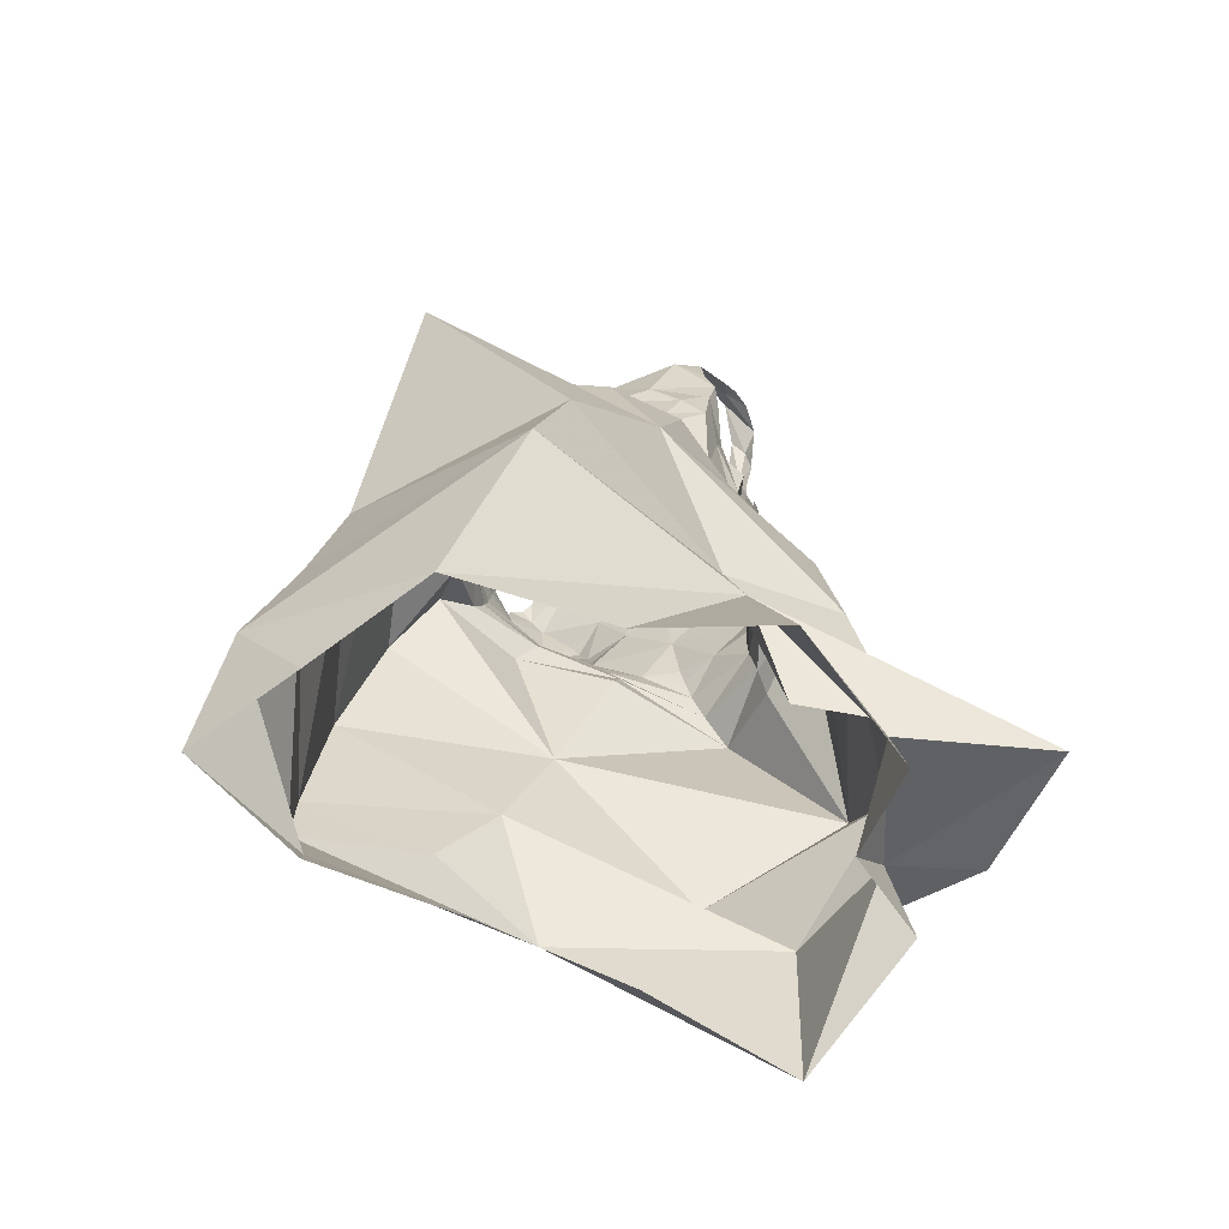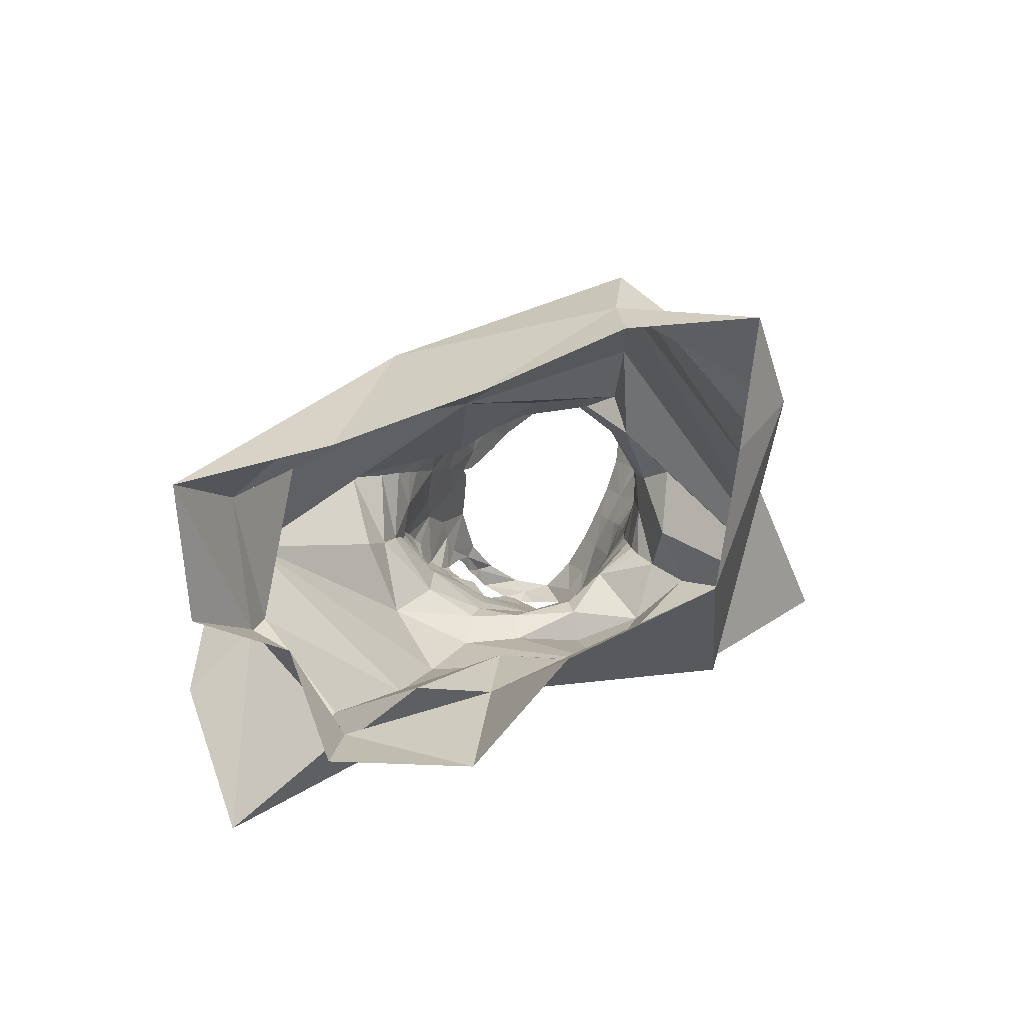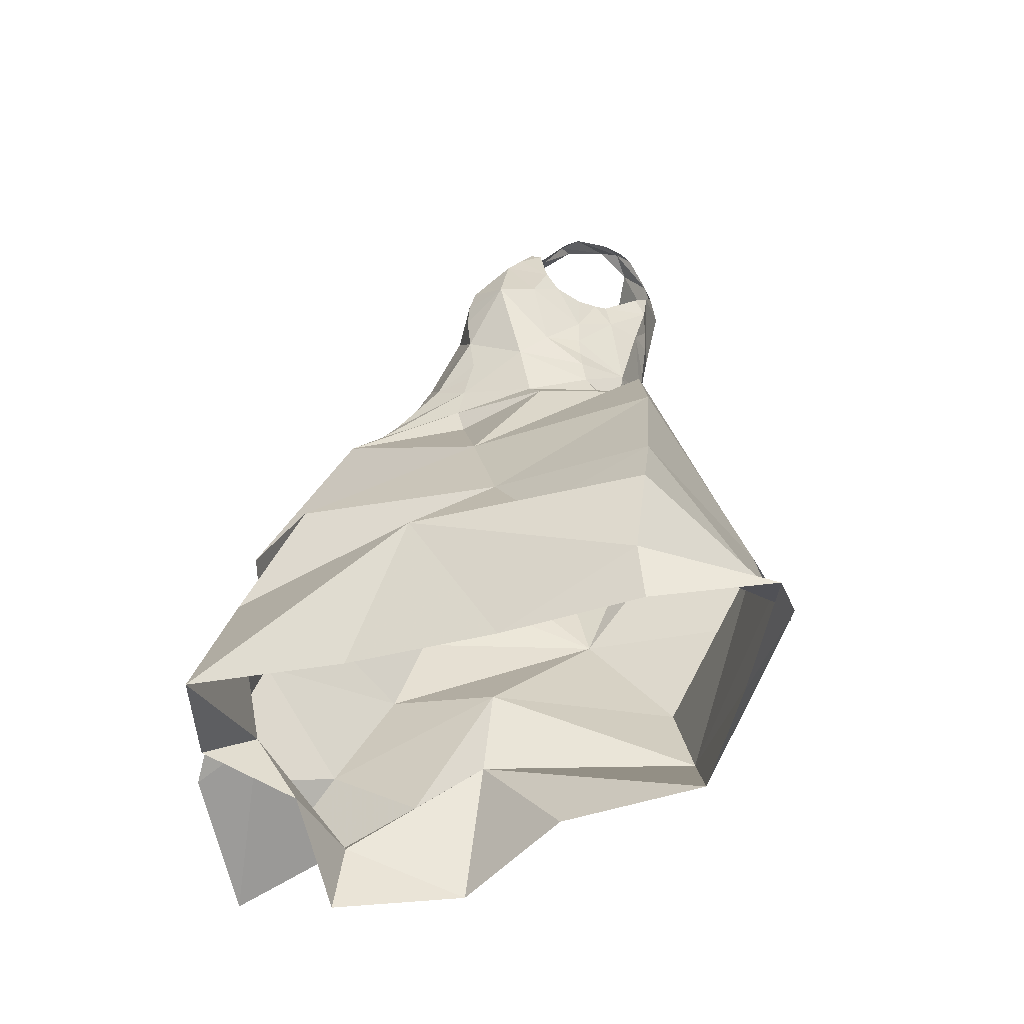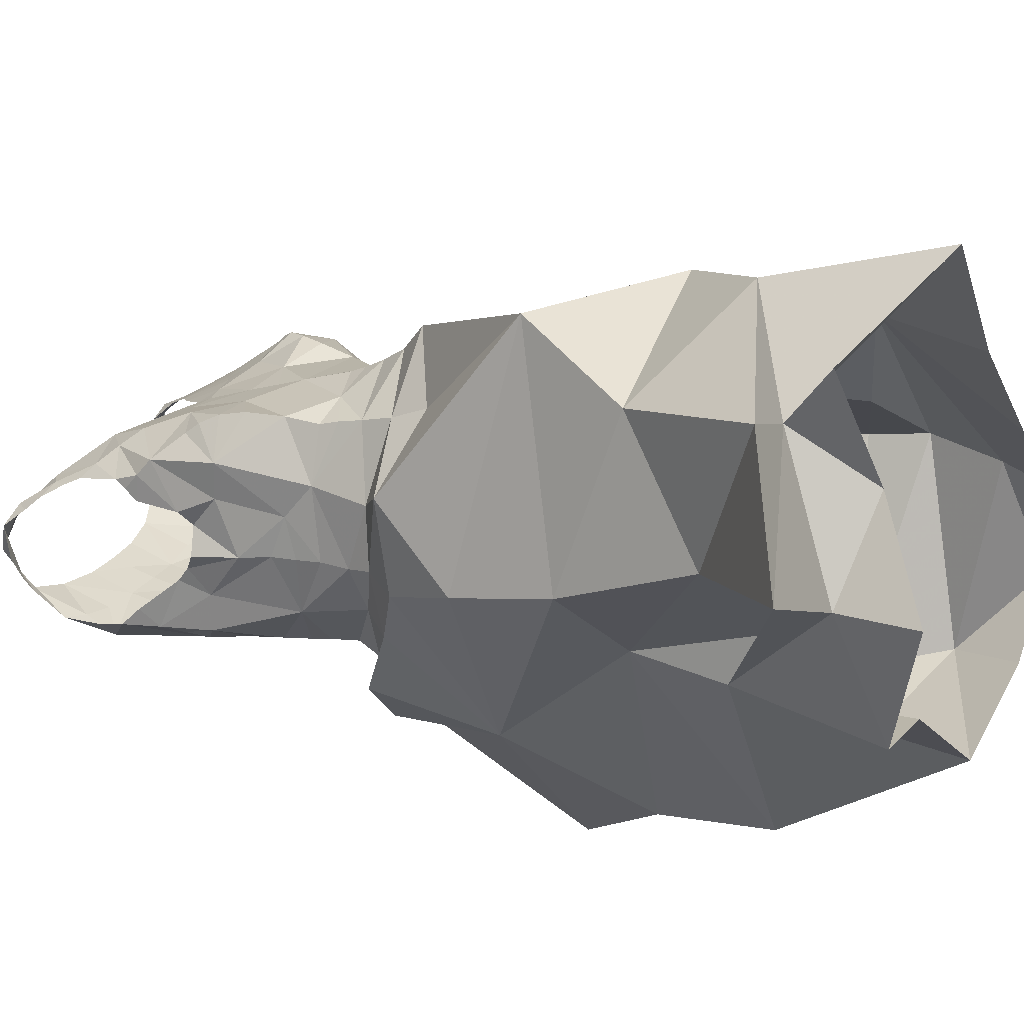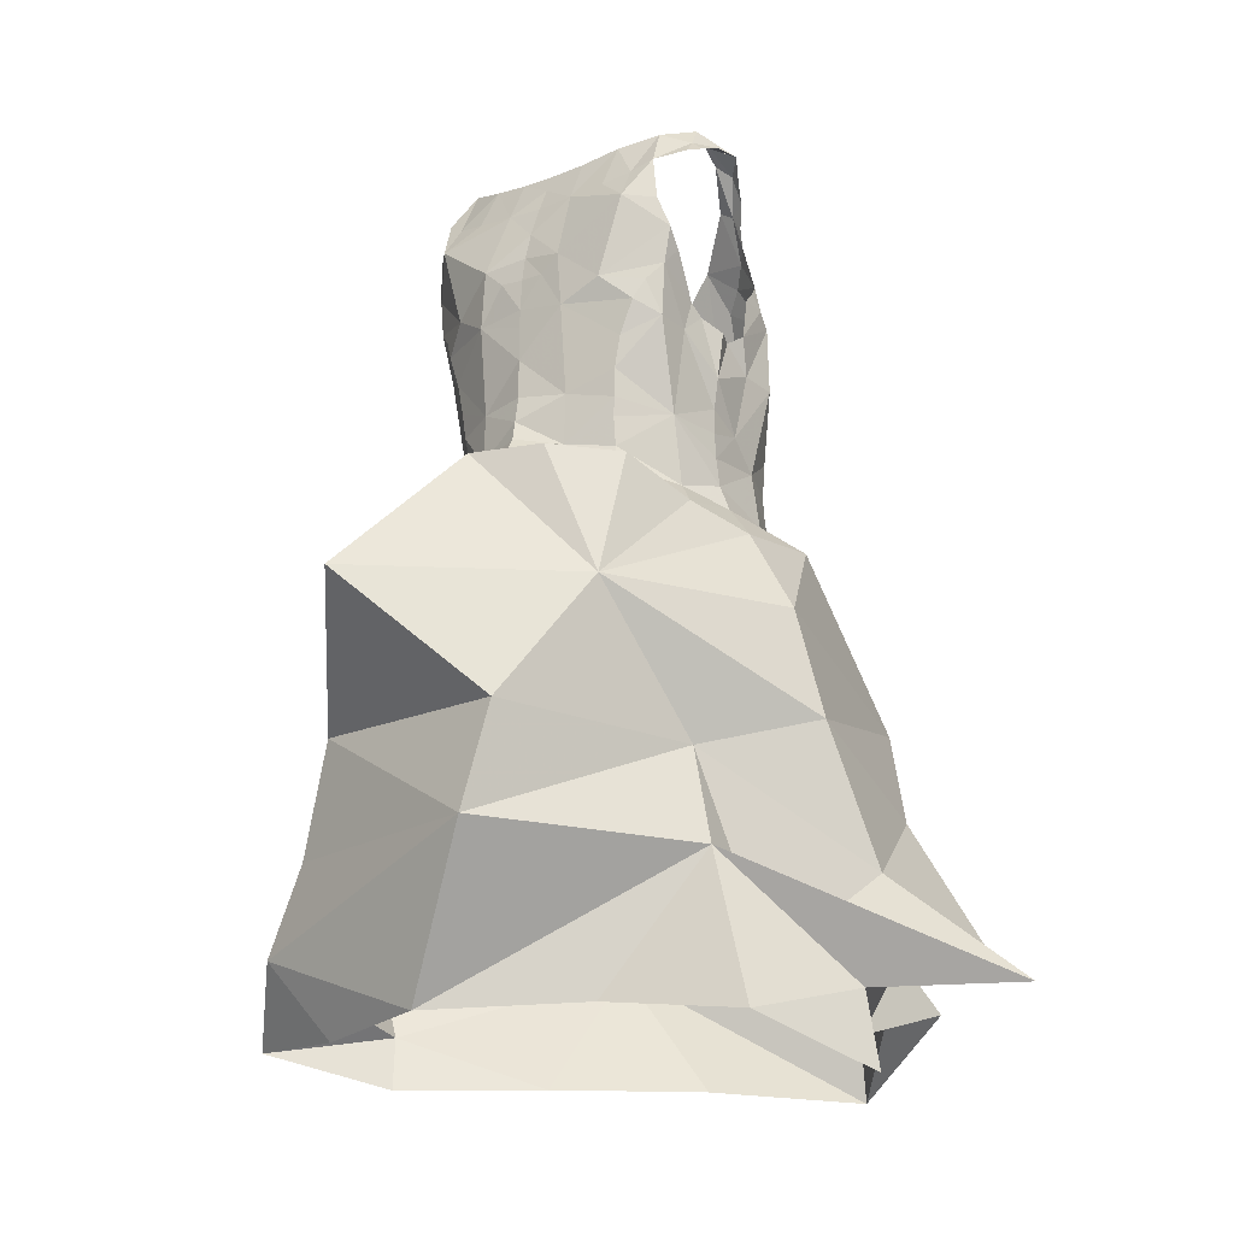
<metadata>
{"format":"obj","ext":"obj","renderer":"f3d","projection":"perspective","resolution":1024,"background":"white","views":[{"elev":-76.4,"azim":-156.9,"up":"+Y"},{"elev":-79.2,"azim":67.8,"up":"+Y"},{"elev":-49.5,"azim":63.8,"up":"+Y"},{"elev":26.9,"azim":-61.8,"up":"+Z"},{"elev":-25.6,"azim":-139.4,"up":"+Y"}]}
</metadata>
<code>
v 0.3773 1.156 -1.87
v 0.3713 1.193 -1.857
v 0.4025 1.164 -1.867
v 0.3435 1.149 -1.871
v 0.2497 1.144 -1.864
v 0.2242 1.147 -1.859
v 0.2446 1.183 -1.851
v 0.2051 1.153 -1.854
v 0.2109 1.187 -1.839
v 0.3151 0.5986 -1.942
v 0.4025 0.4822 -1.896
v 0.2228 0.6013 -1.771
v 0.4187 1.176 -1.863
v 0.4037 1.208 -1.848
v 0.2814 1.144 -1.867
v 0.286 1.088 -1.877
v 0.3176 1.12 -1.874
v 0.3207 1.097 -1.877
v 0.3253 1.051 -1.877
v 0.3032 1.075 -1.877
v 0.3229 1.077 -1.878
v 0.2907 0.9674 -1.86
v 0.2854 1.041 -1.873
v 0.3284 1.006 -1.874
v 0.4645 0.6898 -1.665
v 0.356 0.6982 -1.531
v 0.2942 0.6221 -1.5
v 0.3265 1.036 -1.876
v 0.4653 0.6003 -1.585
v 0.331 0.9512 -1.874
v 0.2948 0.9251 -1.857
v 0.2422 0.79 -1.876
v 0.2292 0.8942 -1.859
v 0.2718 0.8975 -1.905
v 0.3302 0.9739 -1.872
v 0.3138 1.146 -1.868
v 0.2368 0.683 -1.774
v 0.1646 0.7068 -1.703
v 0.3112 1.166 -1.863
v 0.4202 1.216 -1.83
v 0.4283 1.209 -1.81
v 0.4296 1.206 -1.829
v 0.3396 1.185 -1.859
v 0.4267 1.203 -1.842
v 0.4245 1.205 -1.78
v 0.4133 1.218 -1.815
v 0.4136 1.197 -1.766
v 0.3097 1.182 -1.857
v 0.1947 1.184 -1.817
v 0.1852 1.174 -1.817
v 0.1816 1.182 -1.8
v 0.1907 1.169 -1.828
v 0.1996 1.204 -1.805
v 0.1841 1.188 -1.773
v 0.2784 1.18 -1.856
v 0.329 0.9216 -1.885
v 0.3275 0.9076 -1.9
v 0.2273 0.7652 -1.529
v 0.191 0.67 -1.564
v 0.3302 0.9339 -1.878
v 0.2247 1.12 -1.87
v 0.2042 1.118 -1.851
v 0.2063 1.064 -1.839
v 0.2507 1.056 -1.868
v 0.2197 1.051 -1.847
v 0.1987 1.094 -1.841
v 0.2026 1.08 -1.827
v 0.2347 1.112 -1.71
v 0.2076 1.078 -1.715
v 0.2117 1.068 -1.701
v 0.2071 1.097 -1.723
v 0.2058 1.088 -1.728
v 0.2084 1.044 -1.738
v 0.2058 1.078 -1.736
v 0.2299 1.048 -1.683
v 0.2162 1.014 -1.694
v 0.2583 1.061 -1.681
v 0.2508 1.1 -1.699
v 0.221 1.125 -1.722
v 0.2343 1.038 -1.675
v 0.2429 1.007 -1.851
v 0.2041 1.03 -1.77
v 0.213 0.9942 -1.766
v 0.2156 1.035 -1.75
v 0.5116 0.6176 -1.909
v 0.5576 0.5521 -1.898
v 0.3977 1.071 -1.871
v 0.4307 1.073 -1.851
v 0.4237 1.054 -1.855
v 0.2578 0.9185 -1.838
v 0.254 0.8985 -1.845
v 0.2199 0.9697 -1.762
v 0.2255 0.9601 -1.729
v 0.2534 0.958 -1.845
v 0.25 0.9809 -1.849
v 0.3693 0.9296 -1.869
v 0.2562 0.9424 -1.843
v 0.5104 0.6168 -1.677
v 0.4036 0.9553 -1.85
v 0.4385 0.968 -1.817
v 0.4028 0.9286 -1.852
v 0.2226 0.9283 -1.758
v 0.231 0.9393 -1.702
v 0.249 0.9718 -1.66
v 0.2402 1.024 -1.667
v 0.2167 1.015 -1.724
v 0.2509 0.9433 -1.661
v 0.2535 0.9289 -1.657
v 0.2217 0.949 -1.761
v 0.2448 1.004 -1.662
v 0.2207 0.9034 -1.756
v 0.2155 0.8827 -1.751
v 0.2233 0.889 -1.702
v 0.2148 1.022 -1.805
v 0.2126 1.04 -1.786
v 0.2127 1.049 -1.798
v 0.2545 0.9093 -1.652
v 0.1961 0.8657 -1.679
v 0.279 1.026 -1.672
v 0.5925 0.648 -1.746
v 0.4772 0.7071 -1.921
v 0.5668 0.7562 -1.765
v 0.2518 0.8828 -1.643
v 0.4237 0.7904 -1.663
v 0.406 1.169 -1.749
v 0.4063 1.203 -1.778
v 0.4219 1.191 -1.766
v 0.4189 1.177 -1.756
v 0.4149 1.161 -1.745
v 0.414 1.15 -1.737
v 0.3934 1.174 -1.752
v 0.4059 1.138 -1.729
v 0.3605 1.139 -1.727
v 0.2887 0.6822 -1.939
v 0.3944 1.124 -1.719
v 0.1993 1.183 -1.759
v 0.1924 1.173 -1.76
v 0.3013 0.4891 -1.808
v 0.3715 0.7803 -2.03
v 0.208 1.146 -1.739
v 0.2115 1.133 -1.732
v 0.2134 1.158 -1.742
v 0.1986 1.162 -1.749
v 0.2608 1.135 -1.717
v 0.2249 1.166 -1.743
v 0.2073 1.19 -1.771
v 0.3615 1.097 -1.703
v 0.3431 1.125 -1.719
v 0.3799 1.109 -1.71
v 0.3189 1.097 -1.705
v 0.3155 1.083 -1.697
v 0.3386 1.09 -1.7
v 0.27 1.088 -1.695
v 0.2793 1.121 -1.712
v 0.292 1.084 -1.695
v 0.3085 1.097 -1.703
v 0.1944 0.8534 -1.754
v 0.2145 0.871 -1.801
v 0.4225 0.8855 -1.875
v 0.405 0.9074 -1.858
v 0.4445 0.8739 -1.821
v 0.4497 0.9114 -1.779
v 0.4708 0.8955 -1.798
v 0.4355 0.9109 -1.811
v 0.4441 0.9312 -1.772
v 0.4063 0.9726 -1.852
v 0.3249 0.8964 -1.933
v 0.4434 0.9555 -1.769
v 0.4406 0.9757 -1.769
v 0.4432 1.021 -1.766
v 0.441 0.9962 -1.767
v 0.4427 1.044 -1.804
v 0.2301 0.8931 -1.792
v 0.4457 1.057 -1.767
v 0.4434 1.064 -1.787
v 0.251 0.853 -1.629
v 0.3845 0.9705 -1.679
v 0.3492 0.9553 -1.657
v 0.3778 0.9569 -1.677
v 0.4418 1.07 -1.8
v 0.4426 1.087 -1.845
v 0.4395 1.045 -1.834
v 0.4085 0.9965 -1.854
v 0.4131 1.024 -1.855
v 0.4198 0.9707 -1.712
v 0.3884 0.9977 -1.673
v 0.2288 1.034 -1.852
v 0.4451 1.102 -1.834
v 0.2256 0.9483 -1.806
v 0.2132 1.021 -1.835
v 0.3159 1.045 -1.682
v 0.3168 1.021 -1.673
v 0.41 1.139 -1.88
v 0.4284 1.093 -1.695
v 0.3763 1.076 -1.688
v 0.4301 1.12 -1.718
v 0.435 1.104 -1.706
v 0.4397 1.114 -1.716
v 0.4085 1.073 -1.678
v 0.4529 1.07 -1.727
v 0.4483 1.105 -1.722
v 0.3173 0.9976 -1.663
v 0.5783 0.5323 -1.737
v 0.6169 0.5027 -1.844
v 0.5191 0.8519 -1.786
v 0.3648 0.8907 -1.678
v 0.3005 0.8843 -1.59
v 0.2217 0.528 -1.706
v 0.315 0.489 -1.458
v 0.3934 0.4903 -1.565
v 0.3957 1.048 -1.668
v 0.3543 1.04 -1.676
v 0.3908 1.028 -1.668
v 0.4338 1.042 -1.684
v 0.4492 1.041 -1.714
v 0.1556 0.5959 -1.652
v 0.4356 0.9887 -1.735
v 0.4028 1.063 -1.671
v 0.1397 0.5546 -1.529
v 0.2068 0.5629 -1.558
v 0.1726 0.7927 -1.729
v 0.3569 1.094 -1.885
v 0.4344 0.8984 -1.727
v 0.4414 1.118 -1.85
v 0.431 1.141 -1.861
v 0.4494 1.059 -1.741
v 0.3668 1.049 -1.878
v 0.3707 0.9745 -1.866
v 0.3425 1.079 -1.881
v 0.3666 0.8718 -1.892
v 0.1674 0.5069 -1.663
v 0.2197 0.4967 -1.595
v 0.2839 0.945 -1.653
v 0.3172 0.9559 -1.648
v 0.3162 0.9425 -1.641
v 0.3145 0.9256 -1.631
v 0.3718 0.9387 -1.675
v 0.3095 0.9052 -1.616
v 0.3635 0.9151 -1.673
v 0.4163 0.9219 -1.724
v 0.5987 0.5989 -1.737
v 0.0574 0.5025 -1.606
v 0.2037 0.5291 -1.51
v 0.5133 0.4857 -1.869
v 0.1609 0.443 -1.657
v 0.4805 0.4878 -1.661
v 0.5697 0.4853 -1.747
v 0.1925 0.4715 -1.769
f 1 2 3
f 4 2 1
f 5 6 7
f 6 8 9
f 10 11 12
f 13 3 14
f 15 5 7
f 16 17 18
f 19 20 21
f 20 18 21
f 22 23 24
f 25 26 27
f 23 28 24
f 15 17 16
f 27 29 25
f 30 31 22
f 32 33 34
f 35 30 22
f 15 36 17
f 37 38 32
f 39 4 36
f 40 41 42
f 4 43 2
f 40 44 13
f 40 45 41
f 39 43 4
f 14 40 13
f 40 46 45
f 46 47 45
f 3 2 14
f 39 48 43
f 49 50 51
f 15 39 36
f 52 50 49
f 6 9 7
f 53 9 49
f 54 49 51
f 8 49 9
f 48 39 55
f 7 55 15
f 55 39 15
f 31 56 57
f 26 58 59
f 60 56 31
f 20 16 18
f 8 61 62
f 8 6 61
f 6 5 61
f 63 64 65
f 66 64 63
f 67 66 63
f 66 61 64
f 68 69 70
f 71 72 69
f 71 69 68
f 69 73 70
f 74 69 72
f 75 70 76
f 77 78 70
f 73 69 74
f 68 79 71
f 75 76 80
f 81 23 22
f 82 83 84
f 19 28 23
f 85 86 10
f 87 88 89
f 90 31 91
f 83 92 93
f 19 23 20
f 94 95 22
f 60 96 56
f 94 31 97
f 31 34 91
f 29 98 25
f 22 95 81
f 99 100 101
f 93 102 103
f 104 76 103
f 76 105 80
f 106 83 93
f 84 106 73
f 107 103 108
f 109 93 92
f 104 110 76
f 102 111 103
f 112 113 111
f 114 115 116
f 103 113 117
f 14 46 40
f 113 112 118
f 108 103 117
f 77 105 119
f 15 16 61
f 120 121 122
f 70 106 76
f 31 57 34
f 16 20 23
f 113 118 123
f 121 85 10
f 25 122 124
f 125 47 126
f 127 47 128
f 47 127 45
f 129 125 130
f 125 131 132
f 125 132 130
f 131 133 132
f 32 134 37
f 135 132 133
f 136 54 137
f 11 138 12
f 122 121 139
f 136 53 54
f 140 141 142
f 143 142 136
f 144 145 79
f 142 79 145
f 142 141 79
f 85 121 120
f 136 146 53
f 147 133 148
f 149 135 133
f 78 144 68
f 147 149 133
f 150 151 152
f 148 150 152
f 148 152 147
f 153 154 144
f 144 78 153
f 153 155 154
f 68 144 79
f 155 151 156
f 155 156 154
f 157 112 158
f 159 160 161
f 161 162 163
f 162 164 165
f 10 12 37
f 103 111 113
f 166 100 99
f 57 167 34
f 124 58 26
f 164 160 101
f 161 164 162
f 100 164 101
f 100 165 164
f 168 100 169
f 38 59 58
f 24 35 22
f 170 171 172
f 90 91 173
f 174 170 175
f 118 176 123
f 143 136 137
f 177 178 179
f 109 102 93
f 180 172 181
f 182 89 88
f 182 183 184
f 70 73 106
f 185 186 177
f 181 182 88
f 128 125 129
f 81 187 23
f 172 182 181
f 146 136 142
f 180 181 188
f 171 100 172
f 112 157 118
f 182 172 100
f 112 111 173
f 134 139 121
f 97 189 94
f 173 158 112
f 189 97 90
f 102 189 111
f 111 189 173
f 189 90 173
f 95 189 190
f 91 33 158
f 92 189 109
f 120 25 98
f 81 190 187
f 123 117 113
f 96 57 56
f 81 95 190
f 191 119 192
f 189 114 190
f 82 115 83
f 114 63 190
f 187 190 65
f 114 116 63
f 134 121 10
f 190 63 65
f 4 1 193
f 32 139 134
f 100 166 183
f 165 100 168
f 91 34 33
f 77 153 78
f 149 194 135
f 70 75 77
f 155 191 151
f 147 195 149
f 191 152 151
f 194 149 195
f 77 75 80
f 196 135 197
f 198 196 197
f 135 194 197
f 199 194 195
f 200 201 197
f 197 194 200
f 198 197 201
f 196 130 132
f 76 110 105
f 119 202 192
f 80 105 77
f 77 119 155
f 86 203 204
f 205 122 139
f 124 206 207
f 12 208 37
f 209 210 29
f 104 202 119
f 105 110 119
f 110 104 119
f 211 212 213
f 107 104 103
f 195 152 212
f 194 199 214
f 215 200 194
f 213 214 211
f 202 186 212
f 192 202 212
f 216 59 38
f 214 185 217
f 27 209 29
f 186 213 212
f 214 199 218
f 219 220 27
f 214 218 211
f 214 213 186
f 212 211 195
f 195 218 199
f 31 94 22
f 78 68 70
f 3 13 193
f 118 157 221
f 4 222 17
f 4 17 36
f 118 58 176
f 1 3 193
f 124 207 58
f 223 124 163
f 206 124 223
f 205 161 163
f 161 139 159
f 33 32 158
f 158 32 157
f 32 167 139
f 32 38 221
f 224 193 225
f 193 13 225
f 222 18 17
f 87 222 193
f 224 87 193
f 59 219 27
f 170 174 226
f 24 227 228
f 227 184 228
f 219 59 216
f 89 184 227
f 181 224 188
f 18 229 21
f 25 120 122
f 28 19 227
f 28 227 24
f 124 26 25
f 58 118 221
f 230 139 167
f 205 139 161
f 207 176 58
f 37 216 38
f 18 222 229
f 124 122 205
f 169 171 217
f 220 231 232
f 61 16 64
f 228 30 35
f 108 233 107
f 104 233 202
f 233 234 202
f 227 229 222
f 158 173 91
f 87 224 181
f 108 117 233
f 235 233 236
f 49 54 53
f 61 66 62
f 236 178 235
f 128 47 125
f 178 202 234
f 233 117 236
f 178 234 235
f 61 5 15
f 4 193 222
f 95 94 189
f 102 109 189
f 185 214 186
f 170 215 217
f 235 234 233
f 217 168 169
f 214 217 215
f 44 40 42
f 237 179 178
f 185 177 179
f 168 185 165
f 180 175 172
f 30 60 31
f 104 107 233
f 178 236 237
f 126 131 125
f 177 186 178
f 186 202 178
f 179 237 185
f 207 123 176
f 215 194 214
f 236 117 238
f 226 200 215
f 207 238 123
f 117 123 238
f 142 145 146
f 115 114 83
f 23 64 16
f 211 218 195
f 216 37 208
f 92 83 114
f 87 181 88
f 228 184 183
f 226 215 170
f 63 116 67
f 83 106 84
f 184 89 182
f 239 238 207
f 143 140 142
f 240 162 165
f 189 92 114
f 170 172 175
f 152 195 147
f 240 165 185
f 223 162 240
f 222 87 227
f 207 206 239
f 217 171 170
f 185 237 240
f 240 237 239
f 223 163 162
f 239 206 223
f 187 65 64
f 221 38 58
f 212 152 191
f 239 237 238
f 236 238 237
f 26 59 27
f 19 21 229
f 160 164 161
f 49 8 52
f 96 228 166
f 87 89 227
f 60 30 96
f 96 30 228
f 76 106 93
f 166 228 183
f 96 166 99
f 159 230 160
f 76 93 103
f 96 160 230
f 101 96 99
f 96 230 57
f 96 101 160
f 155 119 191
f 192 212 191
f 90 97 31
f 187 64 23
f 19 229 227
f 100 171 169
f 98 241 120
f 120 241 85
f 216 242 219
f 153 77 155
f 47 46 126
f 182 100 183
f 220 243 209
f 241 98 29
f 11 86 244
f 208 12 242
f 57 230 167
f 208 242 216
f 168 217 185
f 37 134 10
f 245 232 231
f 243 220 232
f 220 242 231
f 29 246 203
f 241 29 203
f 219 242 220
f 210 246 29
f 247 203 246
f 27 220 209
f 203 86 241
f 247 204 203
f 86 204 244
f 248 231 12
f 242 12 231
f 241 86 85
f 138 248 12
f 245 231 248
f 10 86 11
f 239 223 240
f 228 35 24
f 159 139 230
f 32 34 167
f 124 205 163
f 32 221 157
f 79 141 71
f 196 132 135

</code>
